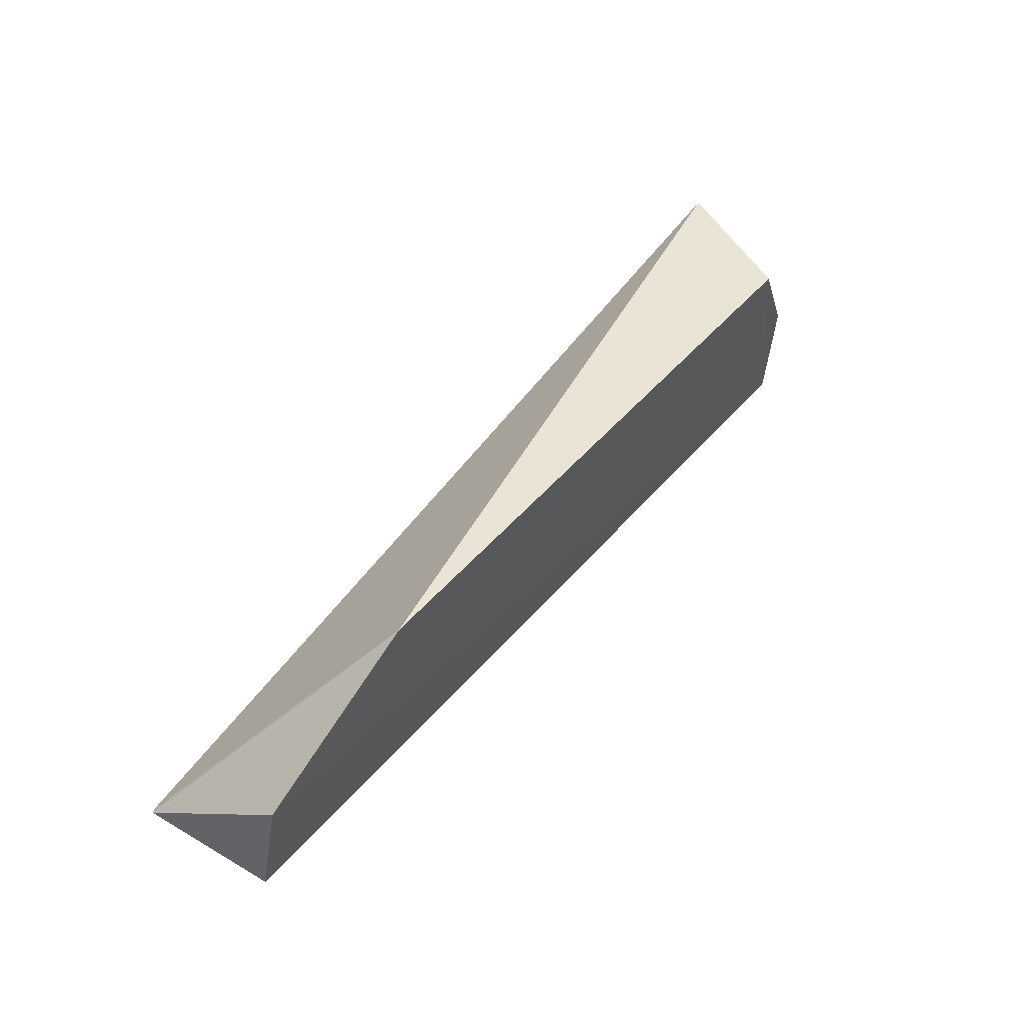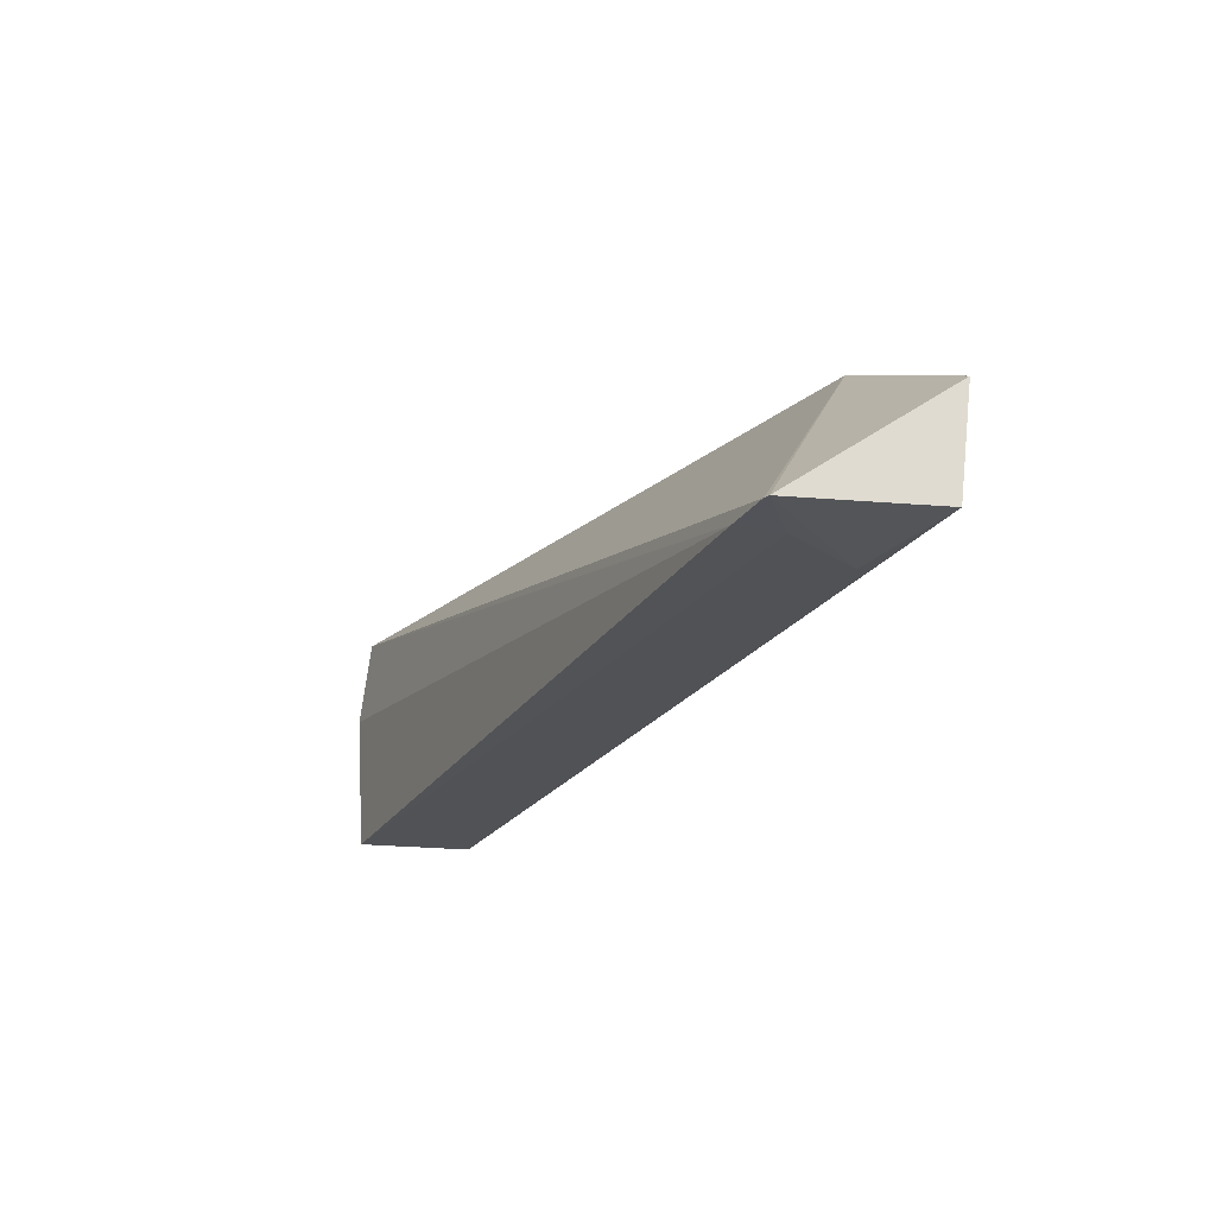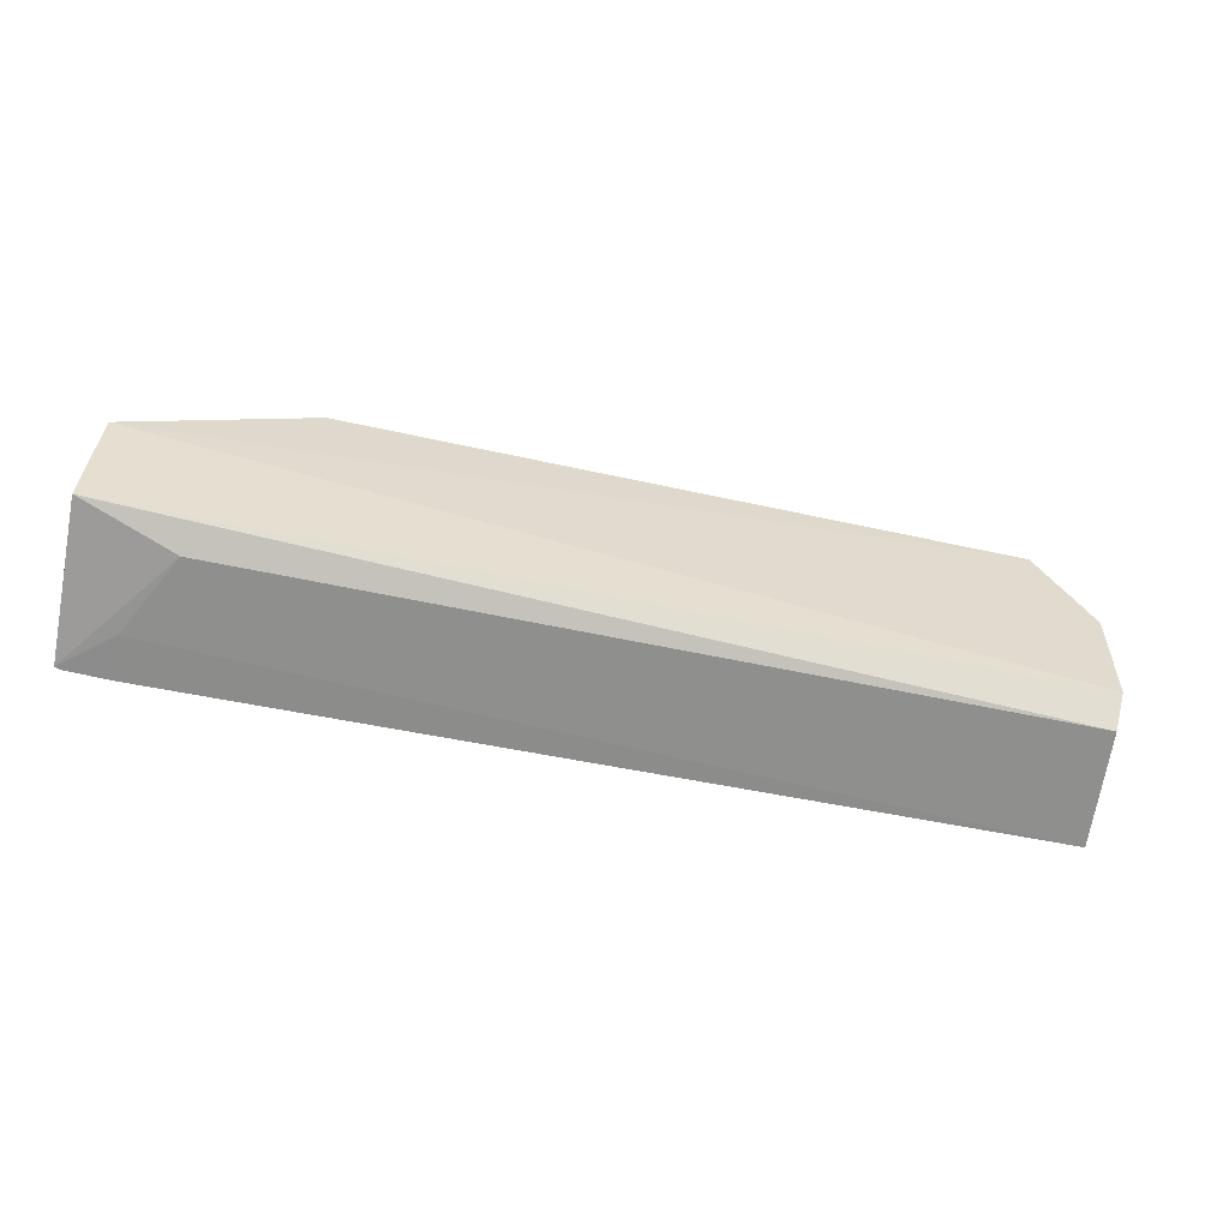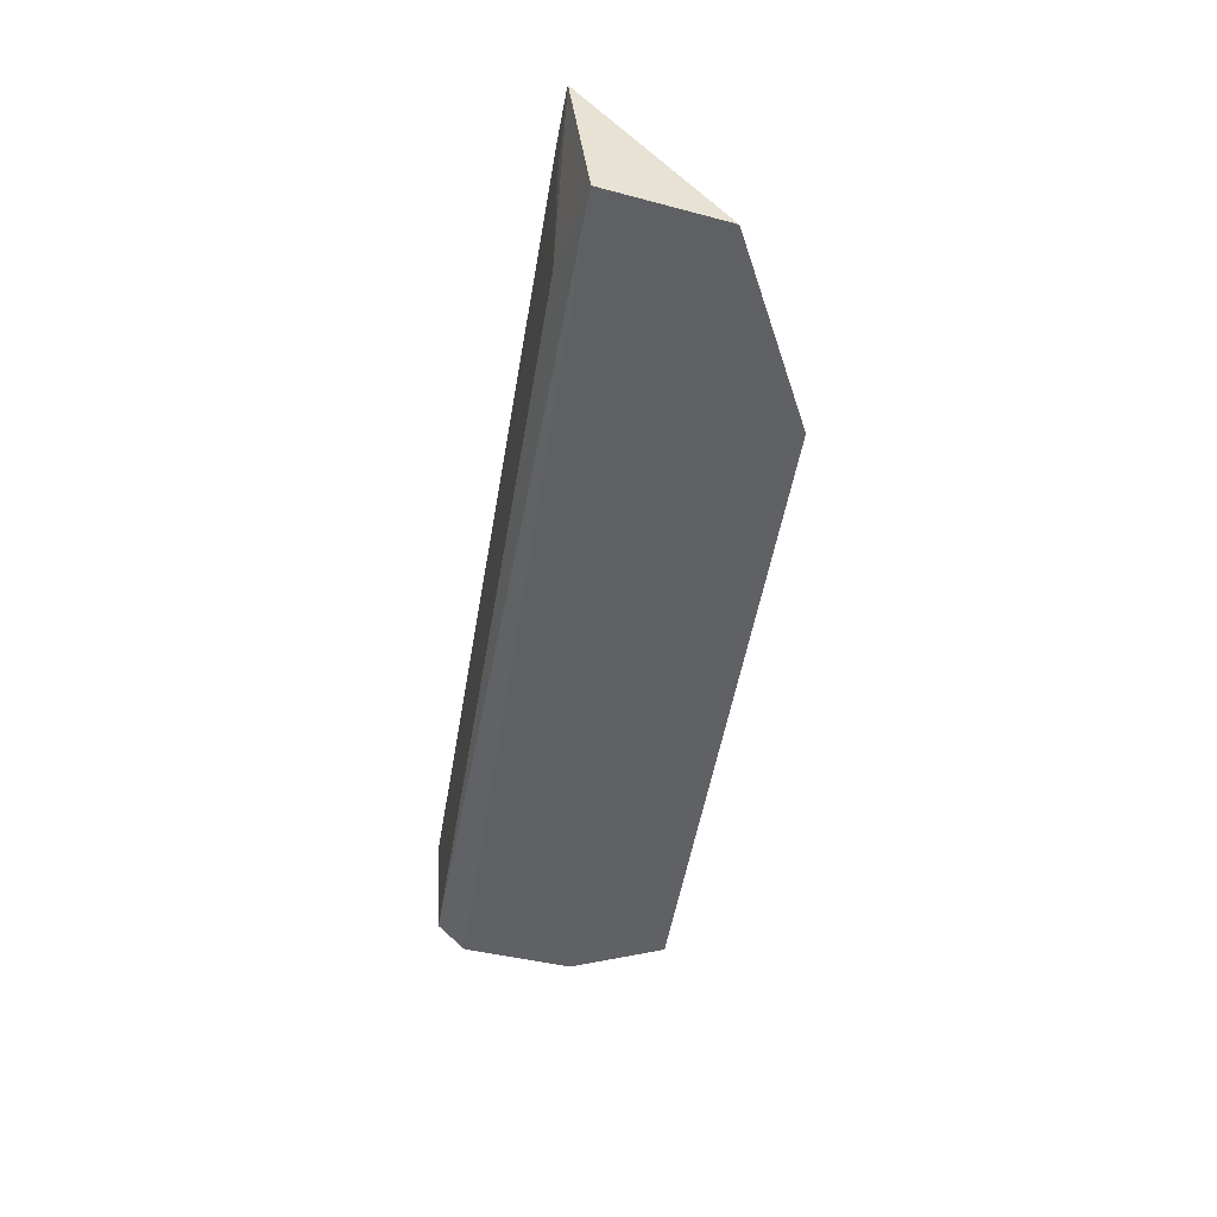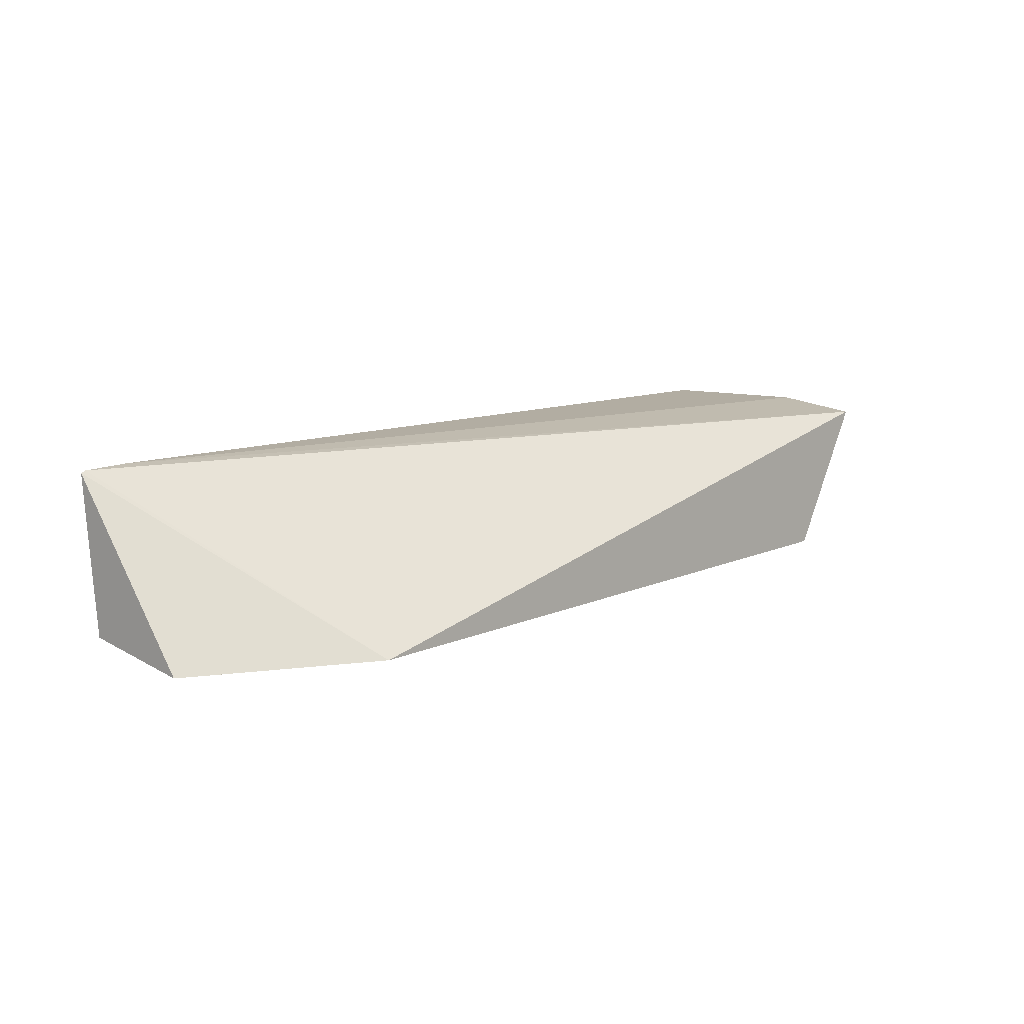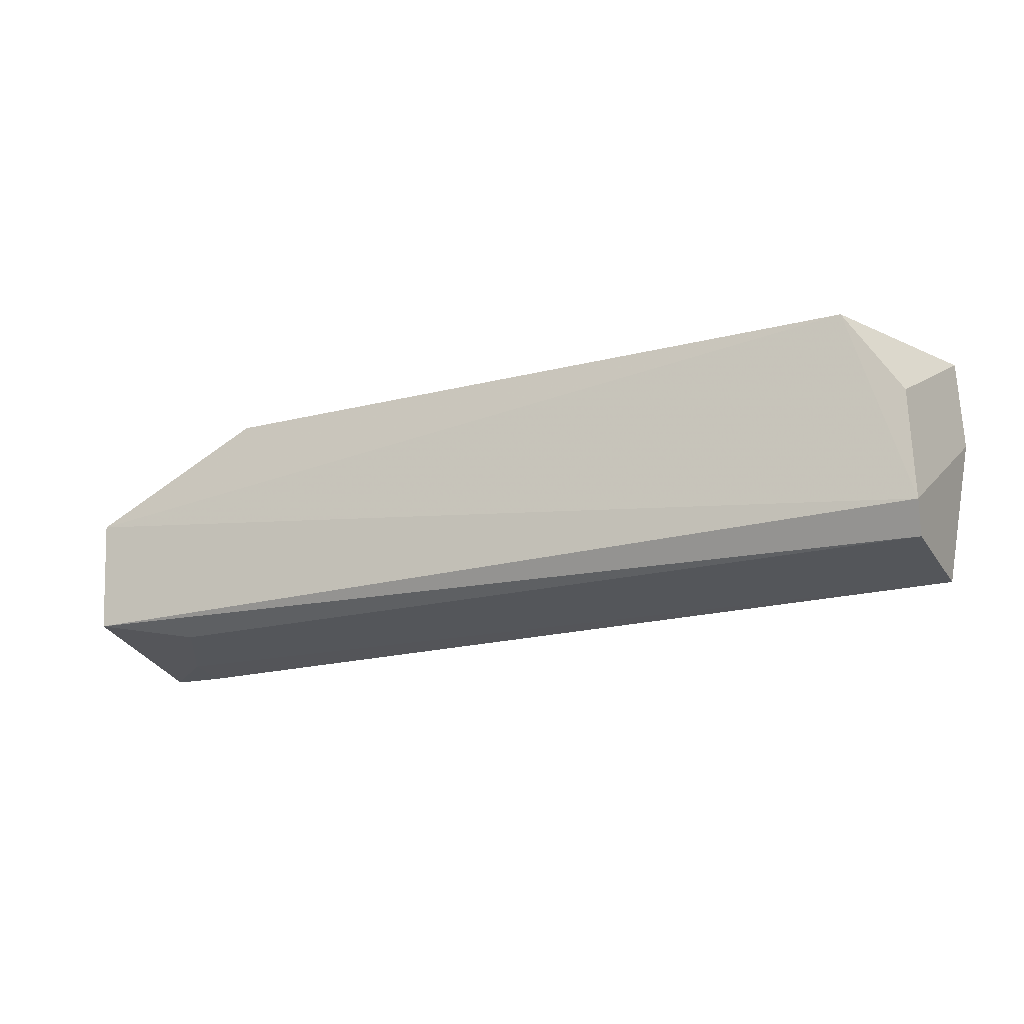
<metadata>
{"format":"obj","ext":"obj","renderer":"f3d","projection":"perspective","resolution":1024,"background":"white","views":[{"elev":43.4,"azim":-52.4,"up":"+Z"},{"elev":-22.1,"azim":-113.7,"up":"+Z"},{"elev":-62.2,"azim":-11.0,"up":"+Z"},{"elev":-48.9,"azim":-98.8,"up":"+Y"},{"elev":10.5,"azim":-45.7,"up":"+Y"},{"elev":-23.3,"azim":23.7,"up":"+Z"}]}
</metadata>
<code>
v 0.05495 -0.003213 0.009538
v 0.05383 -0.008625 0.006134
v 0.05389 -0.00281 0.0004996
v 0.01861 -0.002922 0.000967
v 0.02574 -0.009689 0.00956
v 0.01859 -0.008932 0.00173
v 0.05498 -0.002818 0.006078
v 0.05173 -0.009016 0.009607
v 0.01879 -0.002849 0.0009597
v 0.05366 -0.007342 0.0007285
v 0.01878 -0.009649 0.006083
v 0.02058 -0.002792 0.00091
v 0.05383 -0.008257 0.001845
v 0.02229 -0.007691 0.001108
v 0.02058 -0.004527 0.0009668
f 7 1 2
f 8 2 1
f 8 1 5
f 9 5 1
f 9 4 5
f 11 5 4
f 11 4 6
f 11 8 5
f 12 9 1
f 12 1 7
f 12 7 3
f 13 6 10
f 13 11 6
f 13 2 8
f 13 8 11
f 13 7 2
f 13 10 3
f 13 3 7
f 14 10 6
f 14 6 4
f 15 14 4
f 15 12 3
f 15 3 10
f 15 10 14
f 15 4 9
f 15 9 12

</code>
